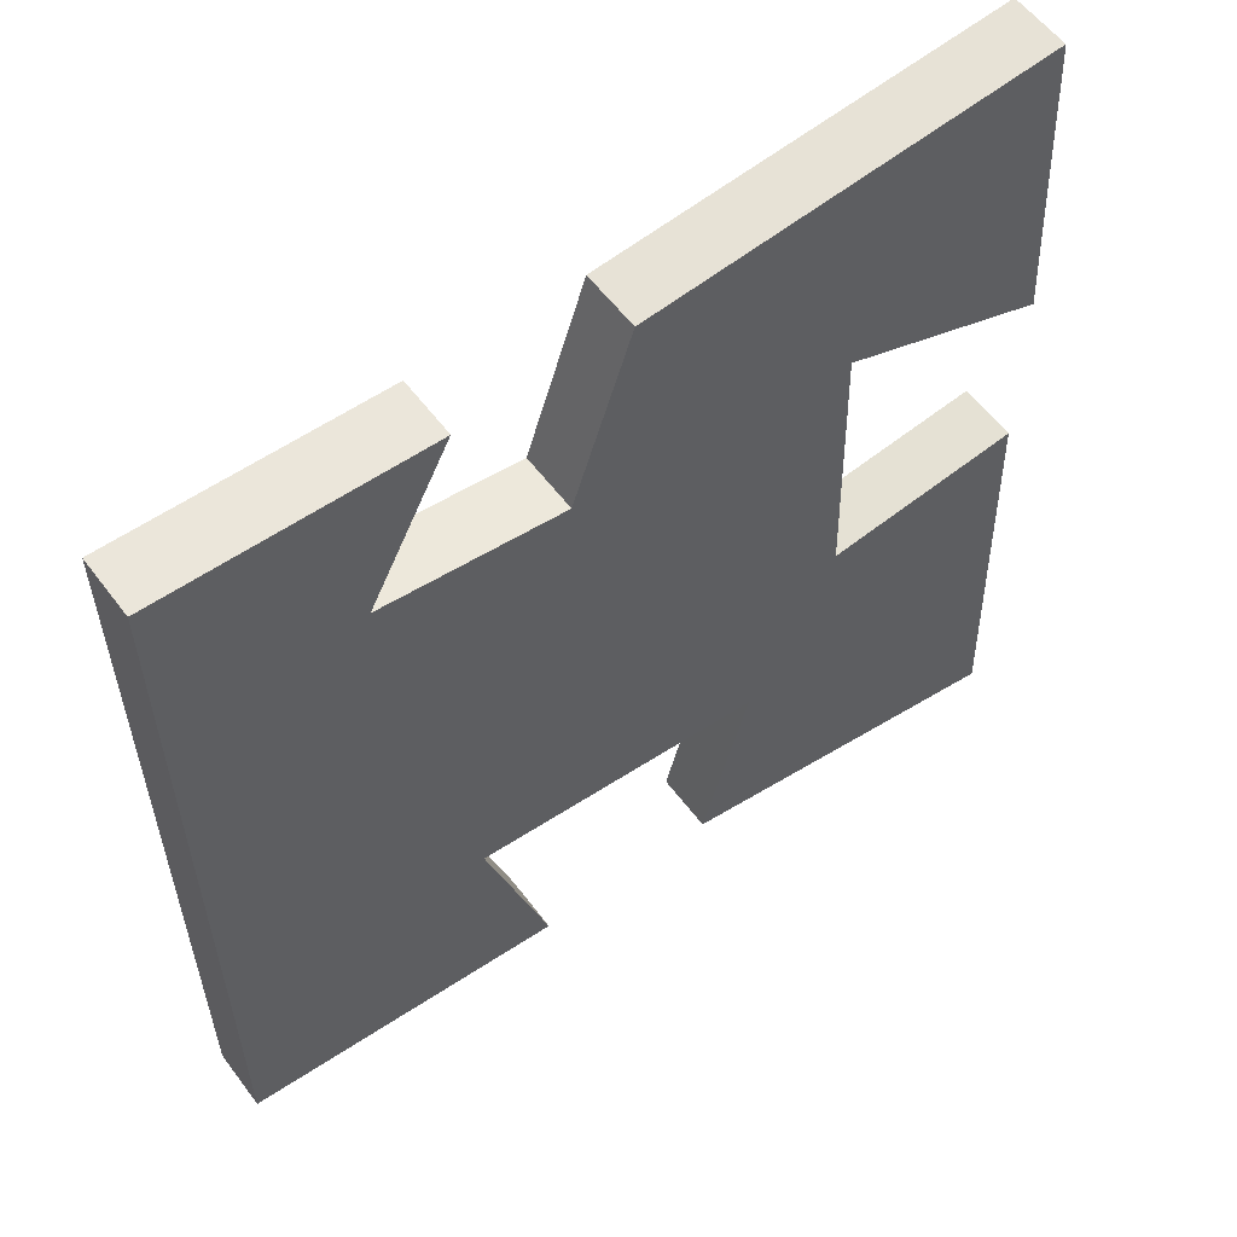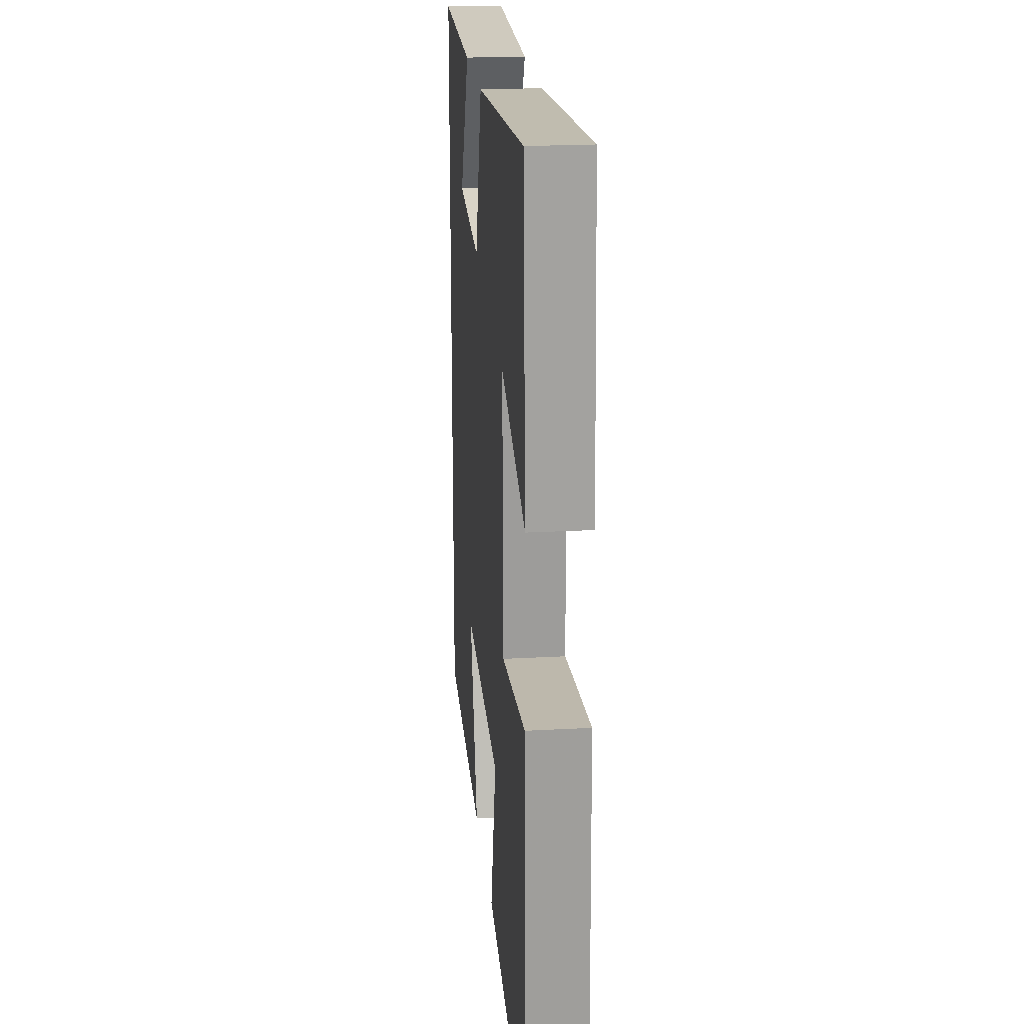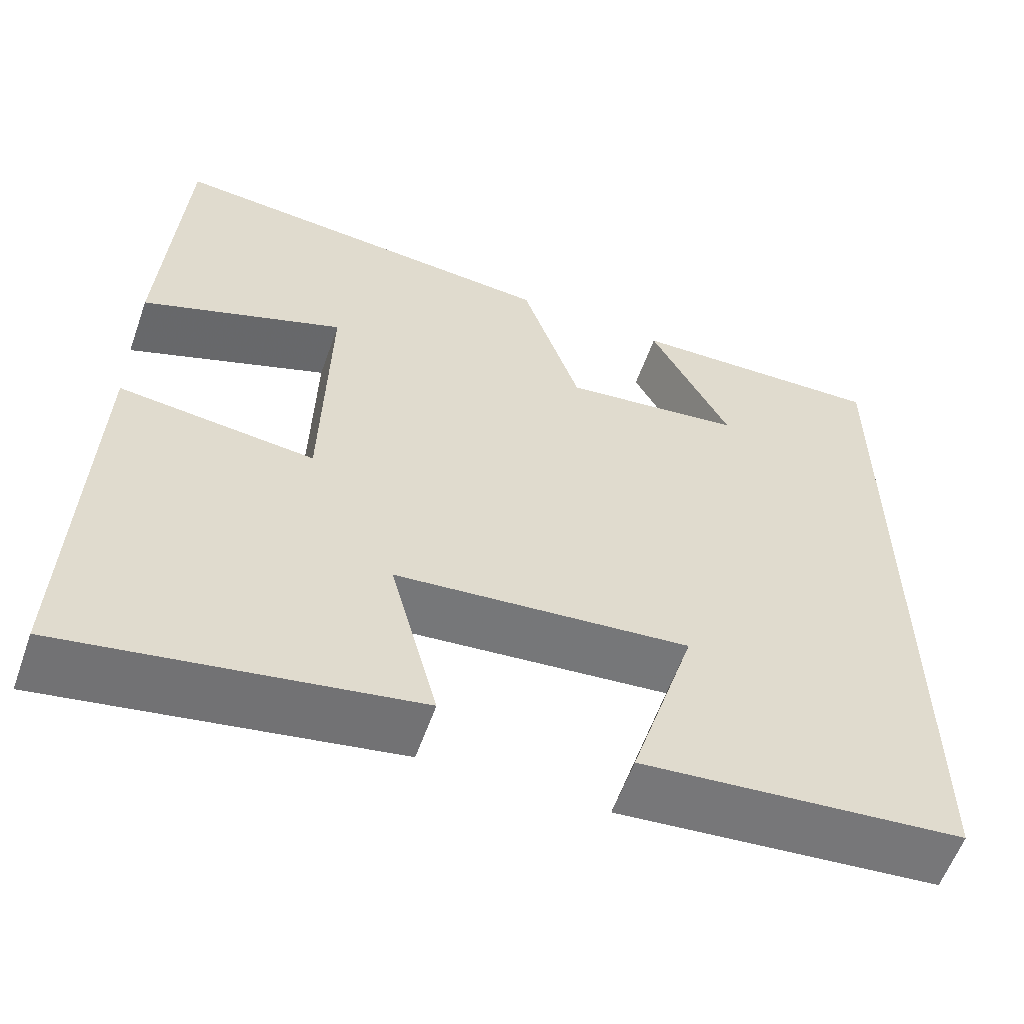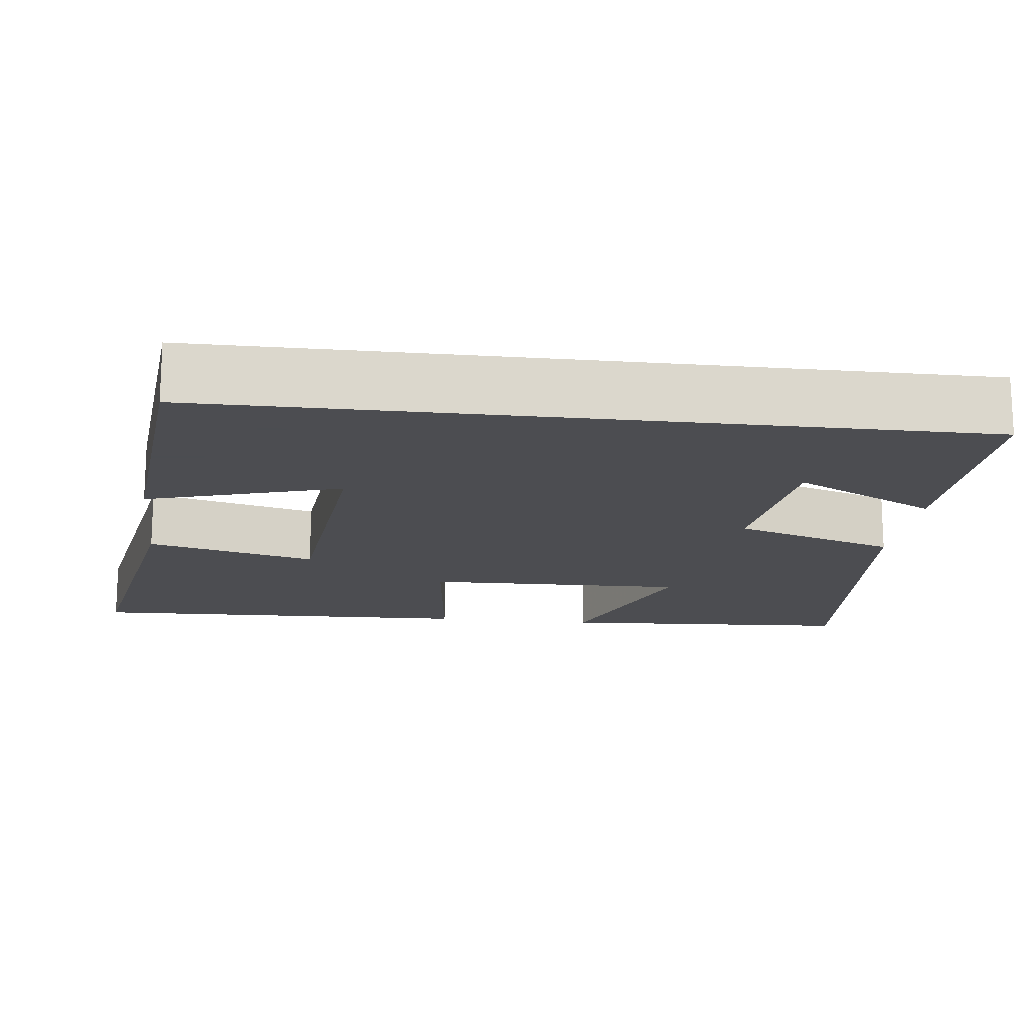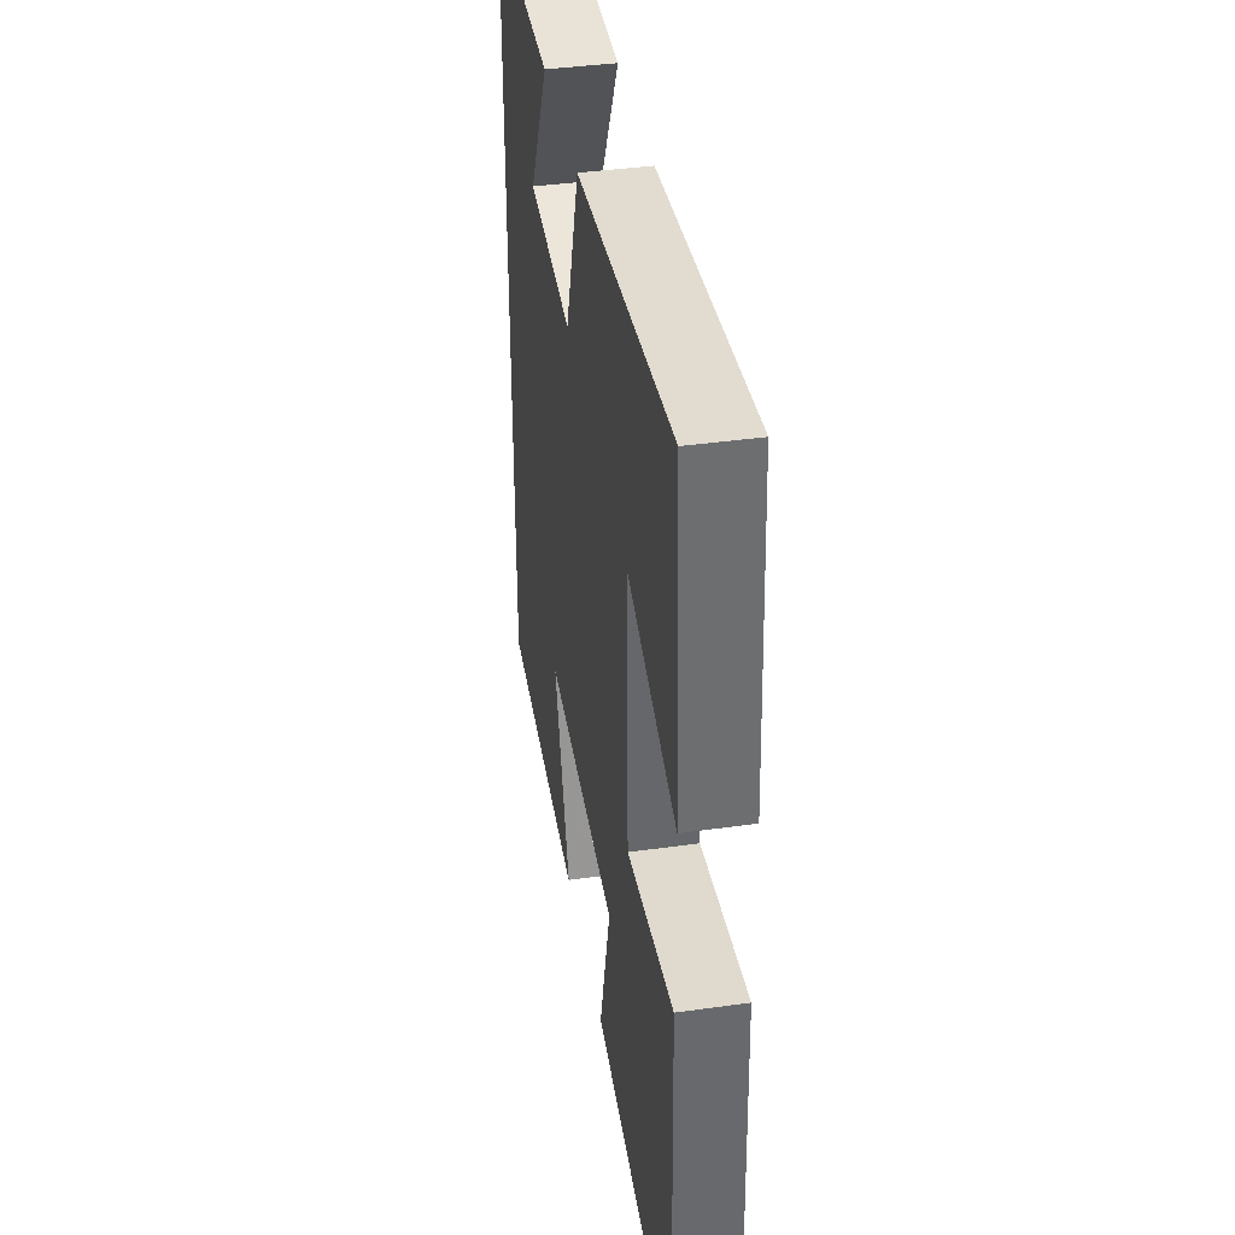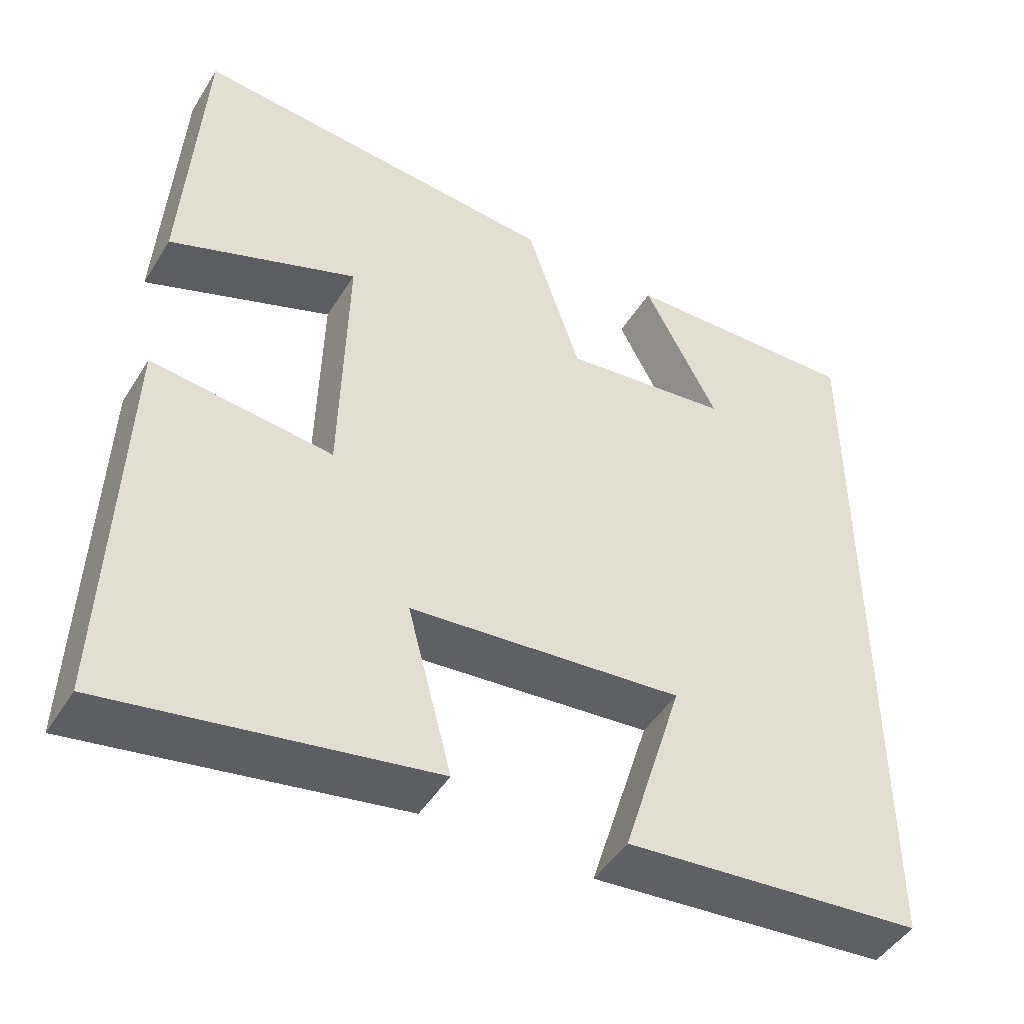
<metadata>
{"format":"obj","ext":"obj","renderer":"f3d","projection":"perspective","resolution":1024,"background":"white","views":[{"elev":57.6,"azim":-36.5,"up":"+Z"},{"elev":21.5,"azim":84.4,"up":"+Z"},{"elev":-58.5,"azim":160.5,"up":"+Z"},{"elev":-16.1,"azim":-96.8,"up":"+Y"},{"elev":39.7,"azim":80.1,"up":"+Z"},{"elev":-46.8,"azim":149.7,"up":"+Z"}]}
</metadata>
<code>
v 0.477 0.07 0.543
v 0.5 0.07 0.158
v 0.258 0.07 0.249
v 0.266 0.07 -0.089
v 0.5 0.07 -0.062
v 0.517 0.07 -0.571
v 0.103 0.07 -0.5
v 0.16 0.07 -0.282
v -0.192 0.07 -0.25
v -0.115 0.07 -0.5
v -0.5 0.07 -0.466
v -0.5 0.07 0.509
v -0.19 0.07 0.5
v -0.286 0.07 0.315
v -0.07 0.07 0.289
v 0 0.07 0.5
v 0.477 0 0.543
v 0.5 0 0.158
v 0.258 0 0.249
v 0.266 0 -0.089
v 0.5 0 -0.062
v 0.517 0 -0.571
v 0.103 0 -0.5
v 0.16 0 -0.282
v -0.192 0 -0.25
v -0.115 0 -0.5
v -0.5 0 -0.466
v -0.5 0 0.509
v -0.19 0 0.5
v -0.286 0 0.315
v -0.07 0 0.289
v 0 0 0.5
f 15 16 1
f 12 13 14
f 11 12 14
f 11 14 15
f 9 10 11
f 9 11 15 1
f 5 6 7 8
f 4 5 8 9
f 3 4 9
f 1 2 3
f 1 3 9
f 17 32 31
f 30 29 28
f 30 28 27
f 31 30 27
f 27 26 25
f 17 31 27 25
f 24 23 22 21
f 25 24 21 20
f 25 20 19
f 19 18 17
f 25 19 17
f 1 17 18 2
f 2 18 19 3
f 3 19 20 4
f 4 20 21 5
f 5 21 22 6
f 6 22 23 7
f 7 23 24 8
f 8 24 25 9
f 9 25 26 10
f 10 26 27 11
f 11 27 28 12
f 12 28 29 13
f 13 29 30 14
f 14 30 31 15
f 15 31 32 16
f 16 32 17 1

</code>
